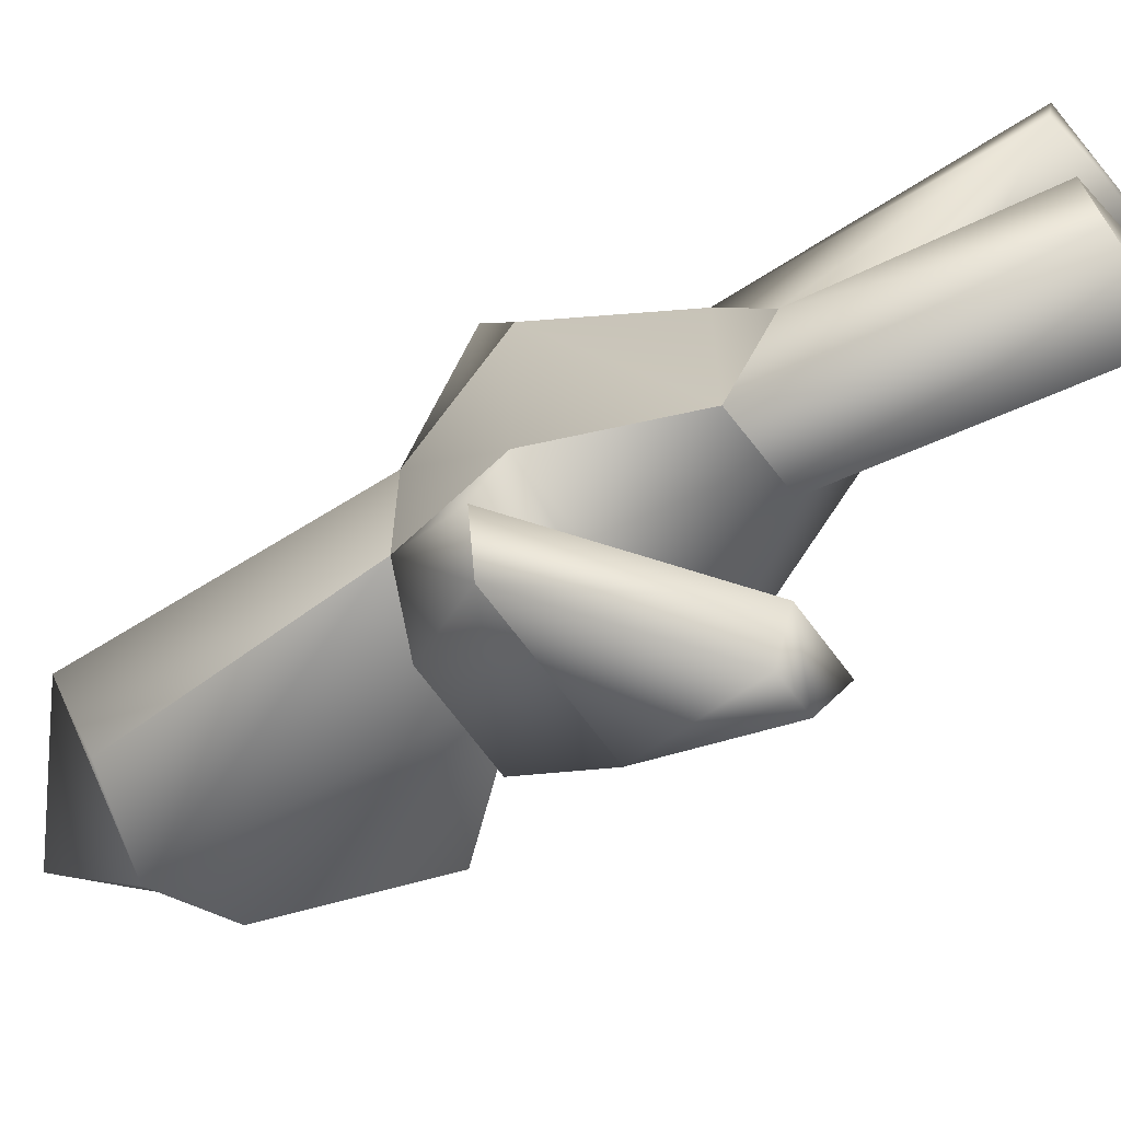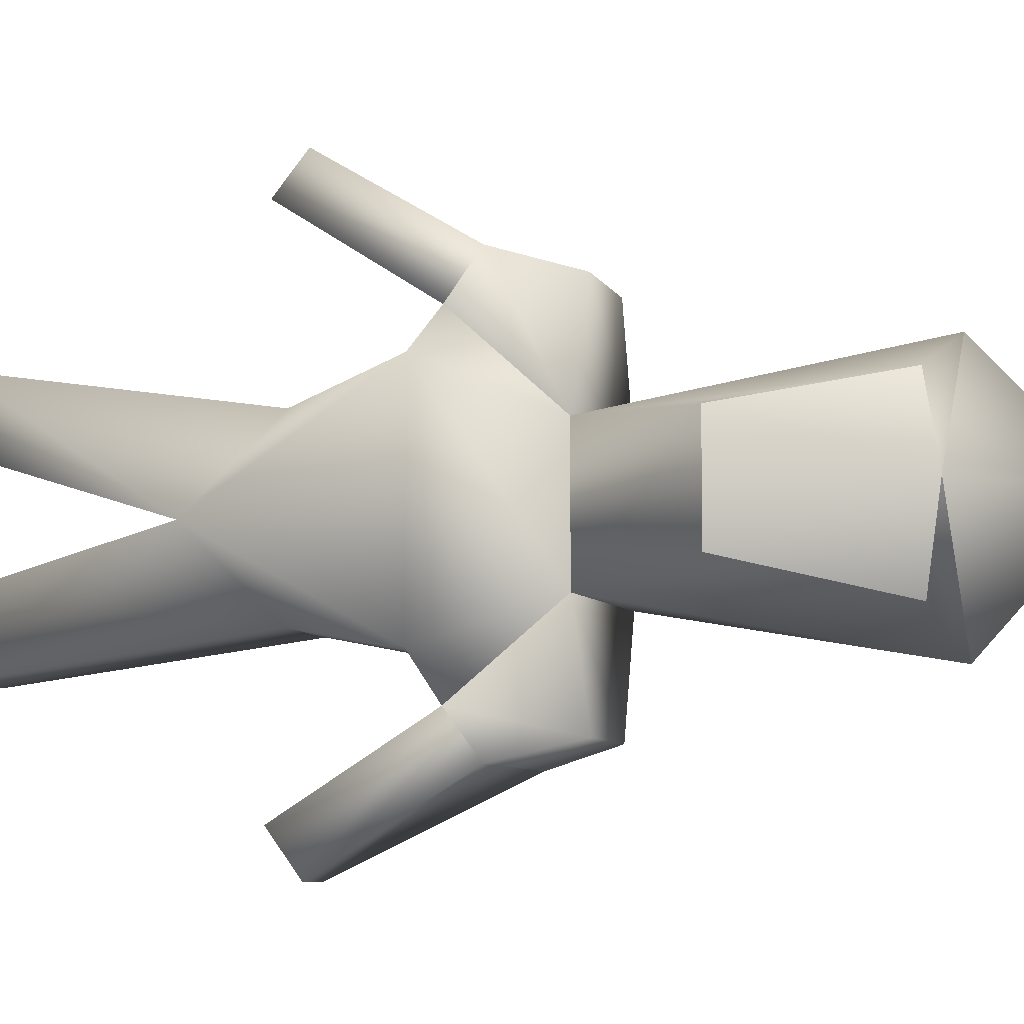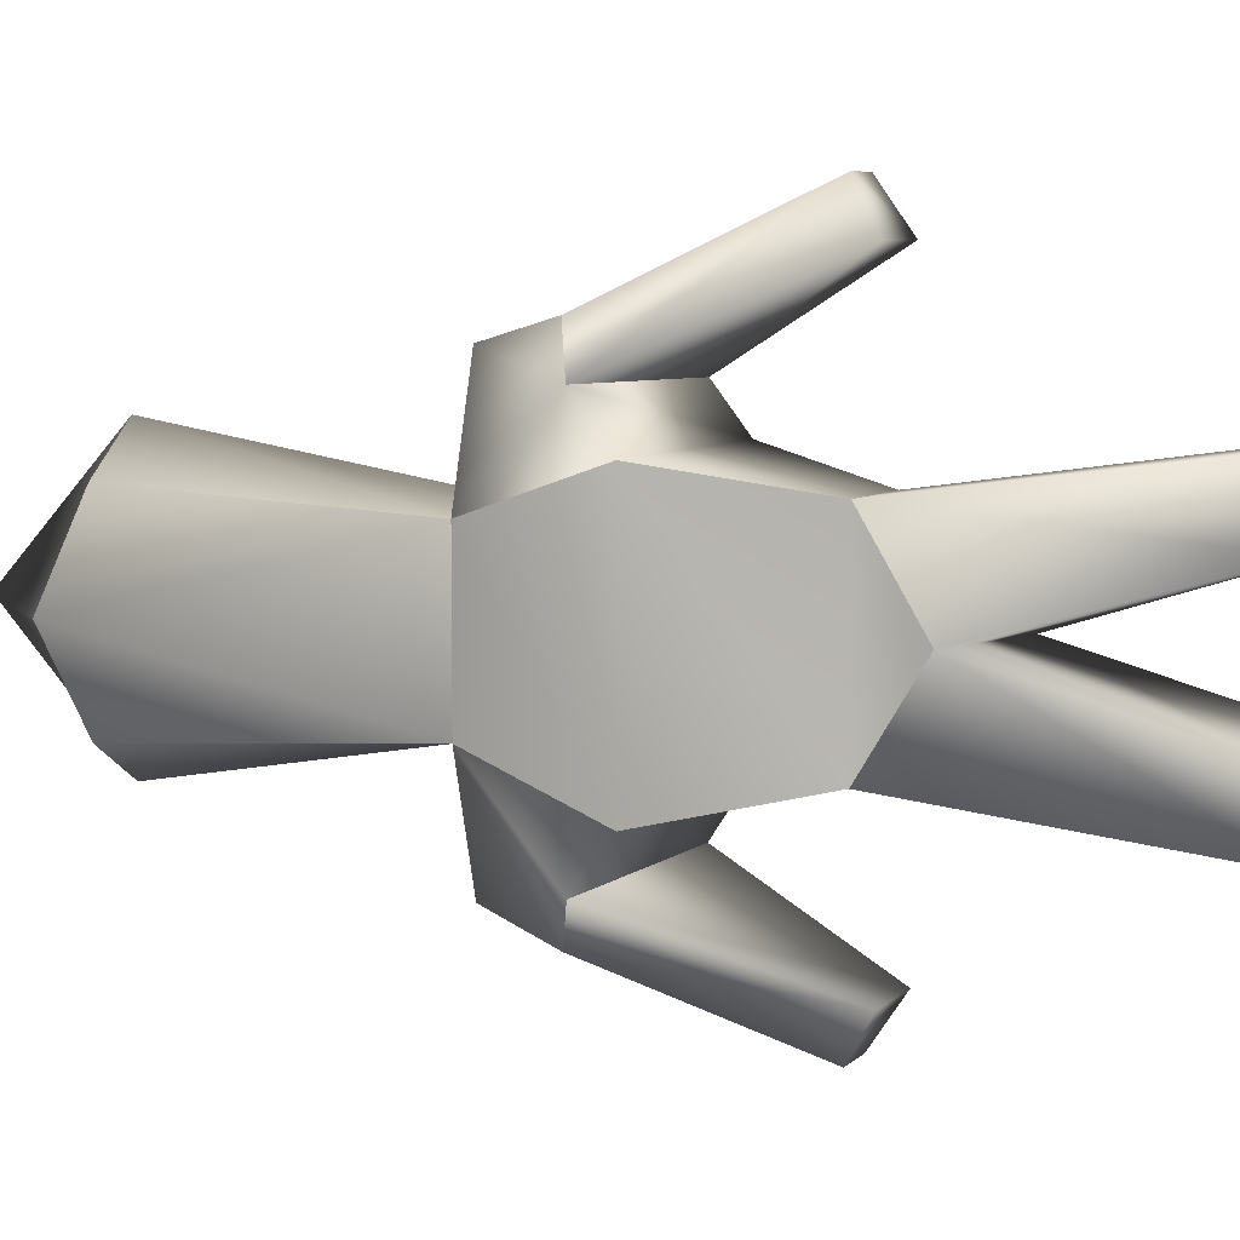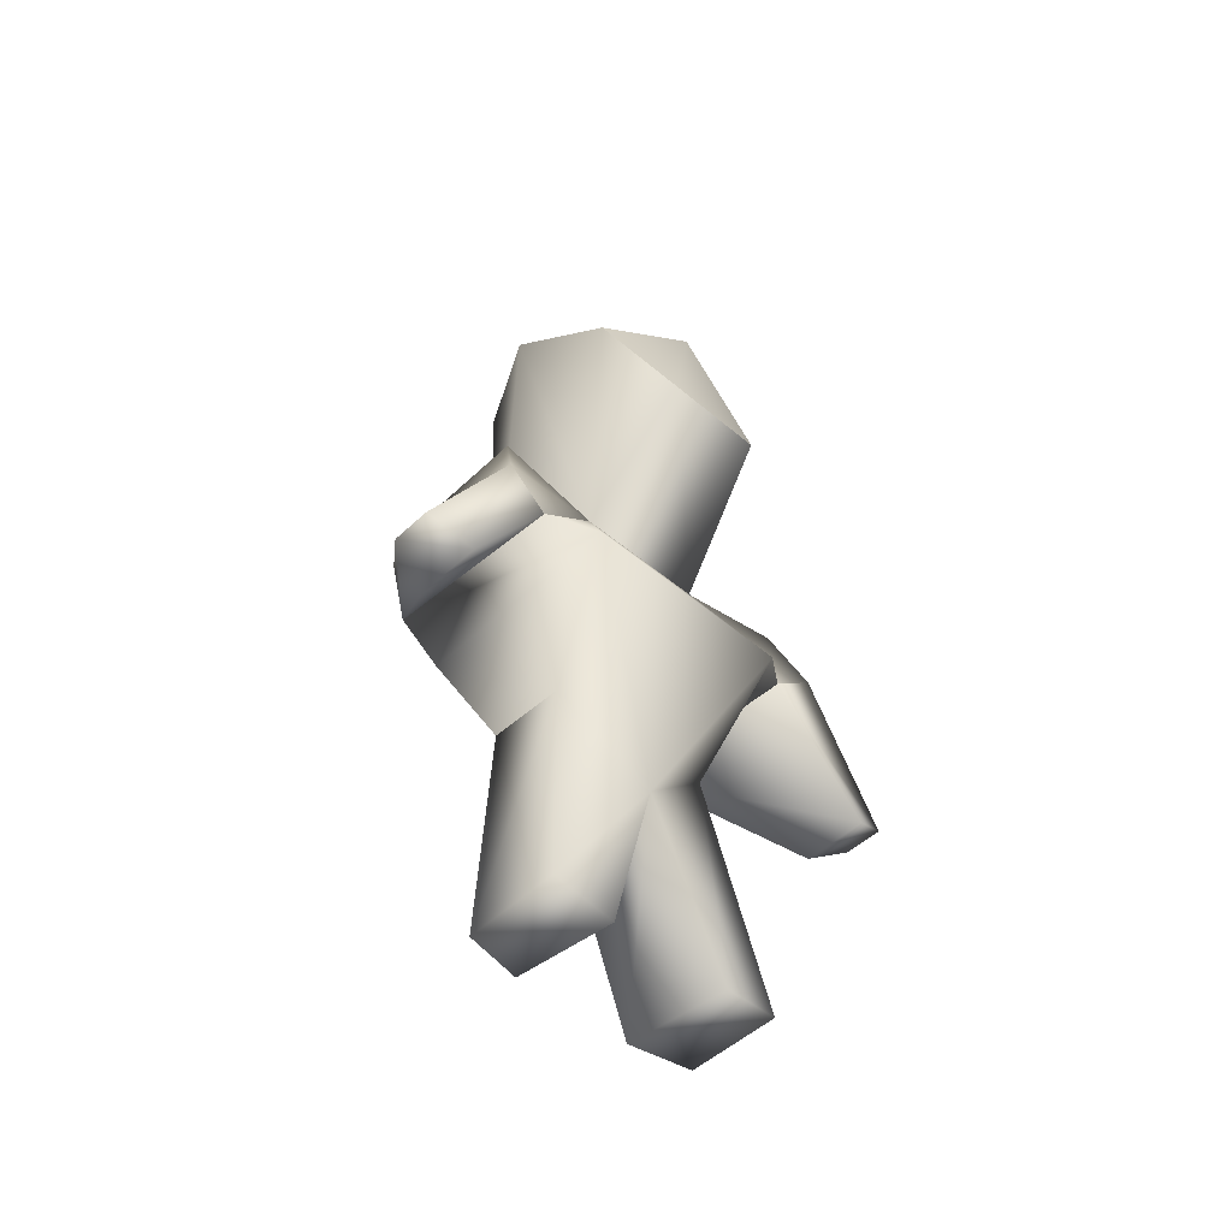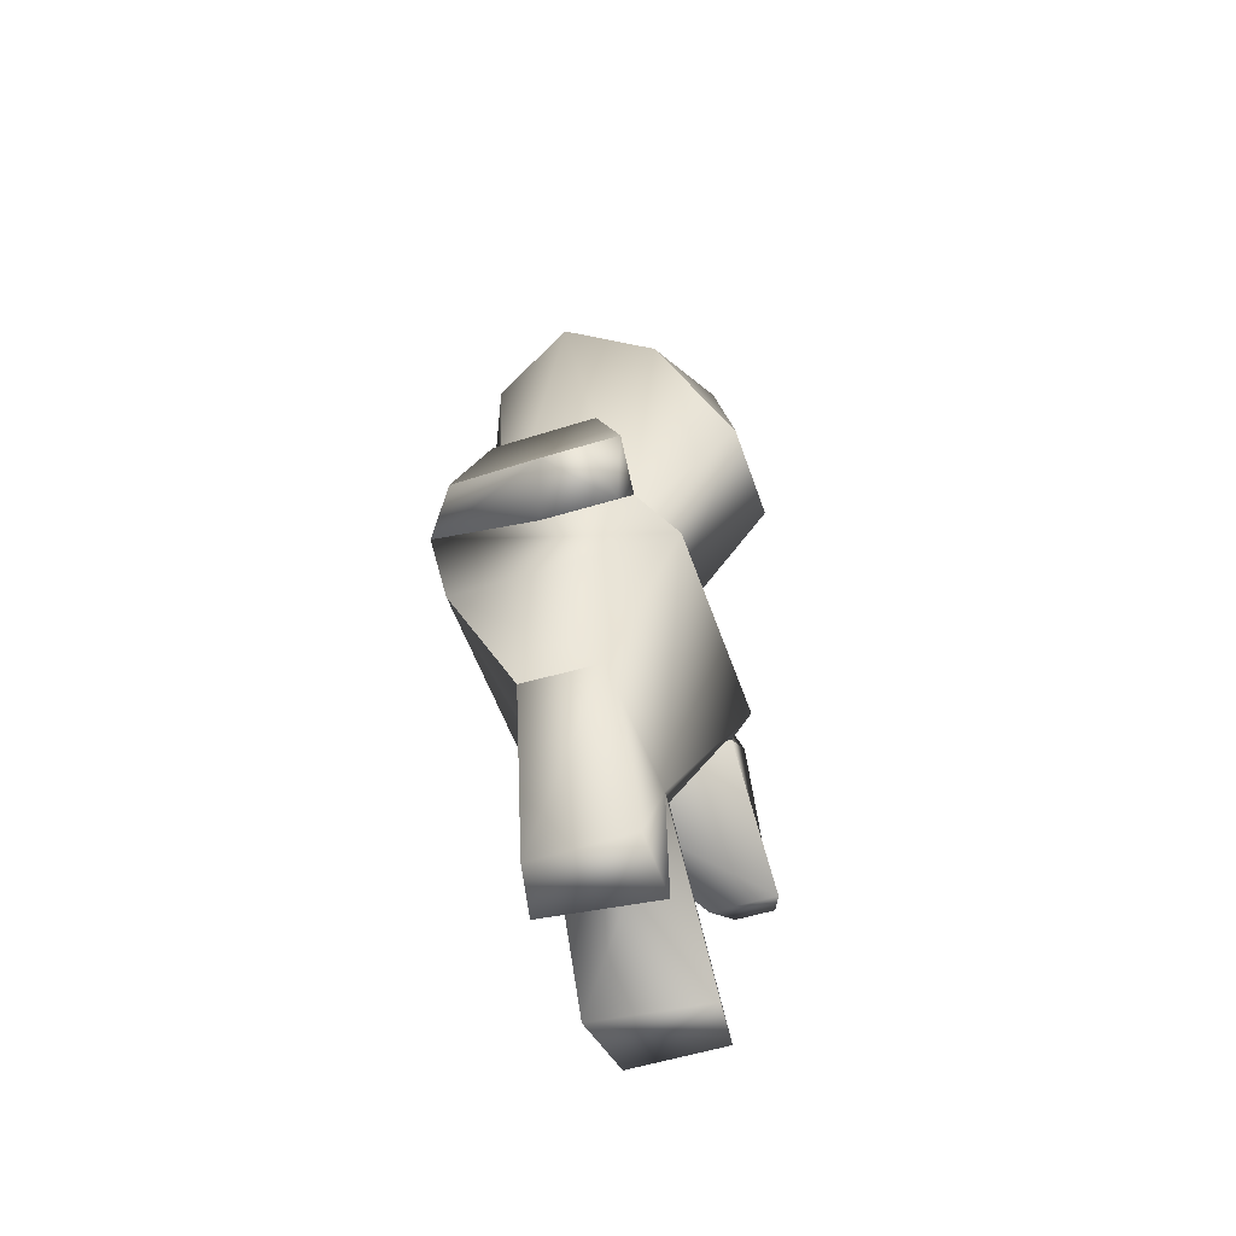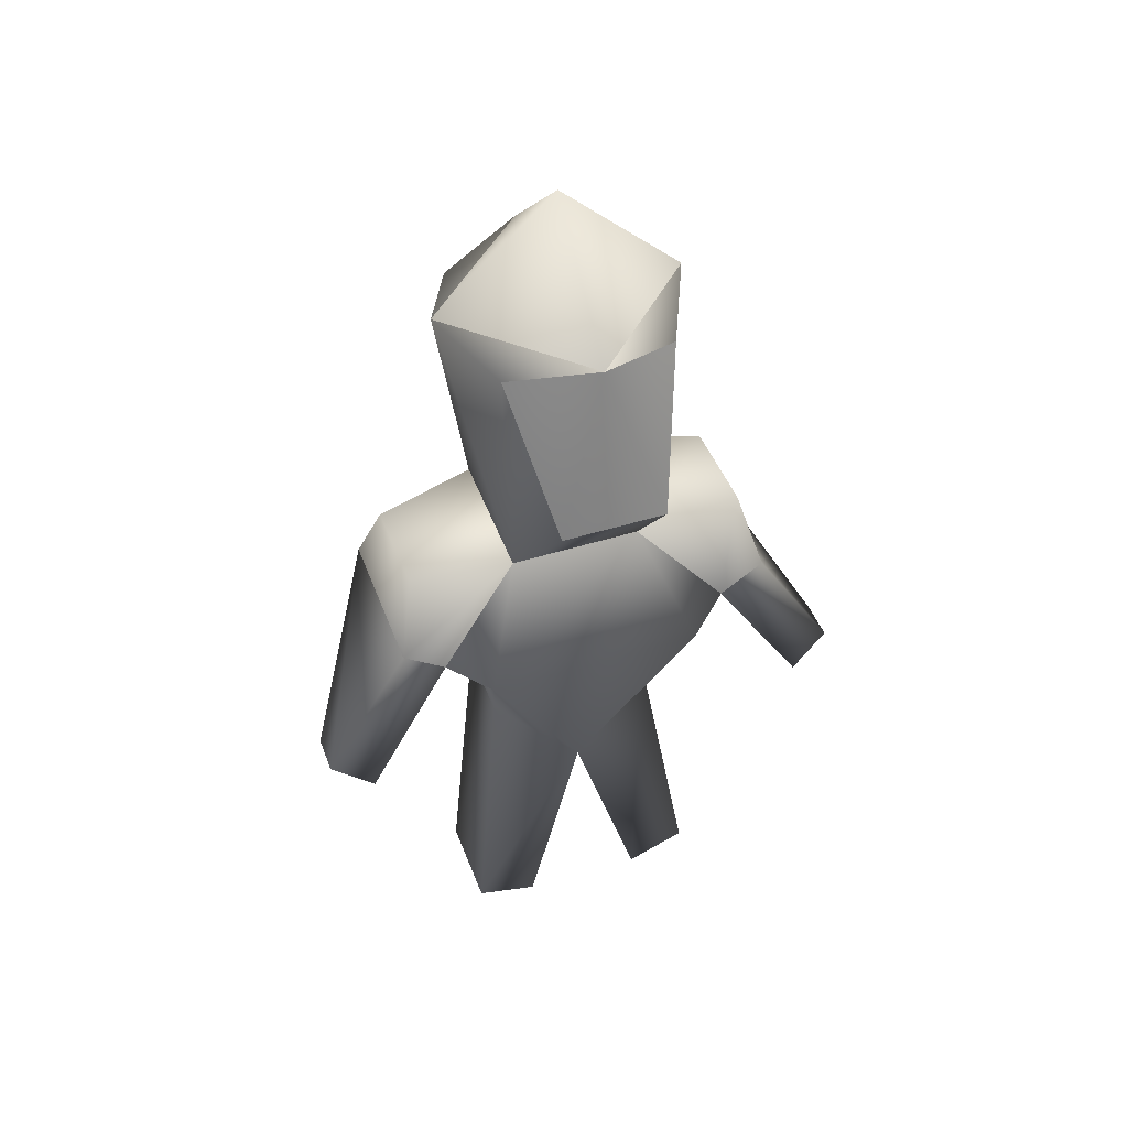
<metadata>
{"format":"obj","ext":"obj","renderer":"f3d","projection":"perspective","resolution":1024,"background":"white","views":[{"elev":-63.8,"azim":-54.0,"up":"+Z"},{"elev":-7.4,"azim":107.4,"up":"+Z"},{"elev":6.6,"azim":-66.7,"up":"+Z"},{"elev":-48.6,"azim":46.4,"up":"+Y"},{"elev":-52.7,"azim":18.5,"up":"+Y"},{"elev":45.6,"azim":70.1,"up":"+Y"}]}
</metadata>
<code>
o knight
v -0.1345 -0.8091 0.8091
v -0.3094 0.9651 0.5679
v 0.2188 0.9502 0.5673
v 0.5038 -0.7942 0.8097
v -0.1345 -0.8091 -0.8091
v -0.3094 0.9651 -0.5679
v 0.2391 0.9542 -0.5603
v 0.4835 -0.7982 -0.8167
v -0.5353 2.581 0.4552
v 0.3282 2.49 0.4365
v 0.3282 2.49 -0.4365
v -0.5353 2.581 -0.4552
v -0.5533 4.262 0.5533
v 0.5533 4.262 0.5533
v 0.5533 4.262 -0.5533
v -0.5533 4.262 -0.5533
v -0.8071 4.384 0
v 0 4.384 -0.8071
v 0.8071 4.384 0
v 0 4.384 0.8071
v 0 5.122 0
v 1.023 3.318 -0.3435
v 1.023 3.318 0.3435
v -0.732 1.775 0.7247
v 0.7415 1.778 0.7218
v -0.732 1.775 -0.7247
v 0.7415 1.778 -0.7218
v -0.5225 2.1 1.273
v 0.5501 2.113 1.274
v 0.3503 2.598 1.147
v -0.3155 2.583 1.149
v 0.5501 2.113 -1.274
v -0.5225 2.1 -1.273
v -0.3155 2.583 -1.149
v 0.3503 2.598 -1.147
v -0.3268 0.6177 1.752e-17
v 0.3827 0.4131 -0.007007
v -0.7357 1.986 1.011
v 0.5383 1.899 0.9908
v 0.5383 1.899 -0.9908
v -0.7357 1.986 -1.011
v 0.1842 1.016 1.564
v 0.6312 1.016 1.564
v 0.5398 1.185 1.84
v 0.2755 1.185 1.84
v 0.6312 1.016 -1.564
v 0.1842 1.016 -1.564
v 0.2755 1.185 -1.84
v 0.5398 1.185 -1.84
v -0.2307 -0.7908 0.4045
v 0.5204 -0.8797 0.404
v -0.2307 -0.7908 -0.4045
v 0.5408 -0.8757 -0.397
g cube1_default2
f 1 4 3 2
f 1 50 51 4
f 2 6 36
f 2 36 50 1
f 3 25 24 2
f 3 37 25
f 4 51 37 3
f 5 52 36 6
f 6 7 8 5
f 6 24 26
f 6 26 27 7
f 7 37 53 8
f 8 53 52 5
f 9 17 12
f 9 20 13
f 9 26 24
f 9 31 30 10
f 10 20 9
f 10 23 14
f 10 25 11
f 10 39 25
f 11 18 15
f 11 22 23 10
f 11 25 27
f 11 35 34 12
f 12 17 16
f 12 18 11
f 12 26 9
f 12 41 26
f 13 17 9
f 13 20 17
f 14 20 10
f 14 23 19
f 15 22 11
f 16 18 12
f 17 18 16
f 17 21 18
f 18 19 15
f 18 21 19
f 19 20 14
f 19 21 20
f 19 22 15
f 19 23 22
f 20 21 17
f 24 6 2
f 24 38 9
f 25 37 27
f 25 39 38 24
f 26 41 40 27
f 27 37 7
f 27 40 11
f 28 45 44 29
f 29 30 31 28
f 29 39 10 30
f 29 44 43 39
f 31 9 38 28
f 32 49 48 33
f 33 34 35 32
f 33 41 12 34
f 33 48 47 41
f 35 11 40 32
f 37 51 50 36
f 38 42 45 28
f 39 43 42 38
f 40 46 49 32
f 41 47 46 40
f 43 44 45 42
f 47 48 49 46
f 52 53 37 36

</code>
